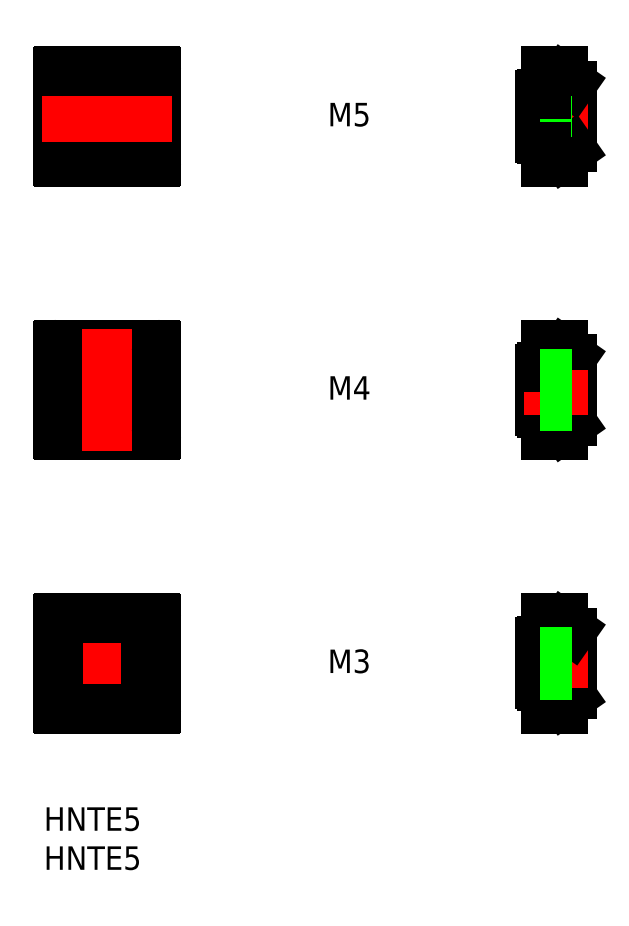
<metadata>
{"format":"dxf","ext":"dxf","renderer":"ezdxf+matplotlib","layout":"modelspace","background":"white","min_lineweight":24,"dpi":150}
</metadata>
<code>
0
SECTION
2
ENTITIES
0
LINE
8
0
10
-5
20
-2.9
30
0
11
5
21
-2.9
31
0
0
CIRCLE
8
0
10
0
20
2.01e-14
30
0
40
1.5
0
LINE
8
0
10
-5
20
-5
30
0
11
5
21
-5
31
0
0
LINE
8
0
10
-5
20
5
30
0
11
5
21
5
31
0
0
LINE
8
0
10
-5
20
2.9
30
0
11
5
21
2.9
31
0
0
LINE
8
CENTER
10
-8.3
20
2.01e-14
30
0
11
8.3
21
2.01e-14
31
0
0
LINE
8
0
10
-5
20
-5
30
0
11
-5
21
5
31
0
0
CIRCLE
8
0
10
0
20
2.01e-14
30
0
40
1.23
0
LINE
8
CENTER
10
-1e-16
20
-7.8
30
0
11
0
21
7.8
31
0
0
LINE
8
0
10
5
20
-5
30
0
11
5
21
5
31
0
0
LINE
8
0
10
6.175
20
-5.8
30
0
11
-6.175
21
-5.8
31
0
0
LINE
8
0
10
-6.175
20
5.8
30
0
11
6.175
21
5.8
31
0
0
LINE
8
0
10
-6.3
20
-5.675
30
0
11
-6.3
21
5.675
31
0
0
LINE
8
0
10
6.3
20
5.675
30
0
11
6.3
21
-5.675
31
0
0
ARC
8
0
10
-6.175
20
5.675
30
0
40
0.125
50
90
51
180
0
ARC
8
0
10
-6.175
20
-5.675
30
0
40
0.125
50
180
51
270
0
ARC
8
0
10
6.175
20
-5.675
30
0
40
0.125
50
270
51
0
0
ARC
8
0
10
6.175
20
5.675
30
0
40
0.125
50
0
51
90
0
INSERT
8
0
2
*U2
10
0
20
0
30
0
0
INSERT
8
0
2
*U3
10
0
20
0
30
0
0
LINE
8
0
10
-6.175
20
40.8
30
0
11
6.175
21
40.8
31
0
0
LINE
8
0
10
6.175
20
29.2
30
0
11
-6.175
21
29.2
31
0
0
CIRCLE
8
0
10
0
20
35
30
0
40
1.621
0
LINE
8
CENTER
10
-8.3
20
35
30
0
11
8.3
21
35
31
0
0
LINE
8
0
10
-5
20
37.9
30
0
11
5
21
37.9
31
0
0
LINE
8
0
10
-5
20
40
30
0
11
5
21
40
31
0
0
LINE
8
0
10
-5
20
30
30
0
11
5
21
30
31
0
0
CIRCLE
8
0
10
0
20
35
30
0
40
2
0
LINE
8
0
10
-5
20
32.1
30
0
11
5
21
32.1
31
0
0
LINE
8
0
10
-6.3
20
29.33
30
0
11
-6.3
21
40.68
31
0
0
LINE
8
0
10
-5
20
30
30
0
11
-5
21
40
31
0
0
ARC
8
0
10
-6.175
20
29.33
30
0
40
0.125
50
180
51
270
0
ARC
8
0
10
-6.175
20
40.68
30
0
40
0.125
50
90
51
180
0
LINE
8
0
10
6.3
20
40.68
30
0
11
6.3
21
29.33
31
0
0
LINE
8
0
10
5
20
30
30
0
11
5
21
40
31
0
0
LINE
8
CENTER
10
0
20
27.2
30
0
11
0
21
42.8
31
0
0
ARC
8
0
10
6.175
20
29.33
30
0
40
0.125
50
270
51
0
0
ARC
8
0
10
6.175
20
40.68
30
0
40
0.125
50
0
51
90
0
LINE
8
CENTER
10
0
20
62.2
30
0
11
0
21
77.8
31
0
0
LINE
8
0
10
5
20
65
30
0
11
5
21
75
31
0
0
LINE
8
0
10
6.3
20
75.68
30
0
11
6.3
21
64.33
31
0
0
LINE
8
0
10
-5
20
65
30
0
11
-5
21
75
31
0
0
LINE
8
0
10
-6.3
20
64.33
30
0
11
-6.3
21
75.68
31
0
0
CIRCLE
8
0
10
0
20
70
30
0
40
2.5
0
CIRCLE
8
0
10
0
20
70
30
0
40
2.067
0
LINE
8
0
10
-5
20
67.1
30
0
11
5
21
67.1
31
0
0
LINE
8
0
10
-5
20
65
30
0
11
5
21
65
31
0
0
LINE
8
0
10
6.175
20
64.2
30
0
11
-6.175
21
64.2
31
0
0
ARC
8
0
10
-6.175
20
64.33
30
0
40
0.125
50
180
51
270
0
ARC
8
0
10
6.175
20
64.33
30
0
40
0.125
50
270
51
0
0
LINE
8
0
10
-5
20
75
30
0
11
5
21
75
31
0
0
LINE
8
0
10
-5
20
72.9
30
0
11
5
21
72.9
31
0
0
LINE
8
CENTER
10
-8.3
20
70
30
0
11
8.3
21
70
31
0
0
LINE
8
0
10
-6.175
20
75.8
30
0
11
6.175
21
75.8
31
0
0
ARC
8
0
10
-6.175
20
75.68
30
0
40
0.125
50
90
51
180
0
ARC
8
0
10
6.175
20
75.68
30
0
40
0.125
50
0
51
90
0
LINE
8
0
10
55.44
20
32.3
30
0
11
55.44
21
37.7
31
0
0
LINE
8
0
10
56.24
20
29.2
30
0
11
56.24
21
40.8
31
0
0
LINE
8
0
10
58.42
20
40.8
30
0
11
58.42
21
29.2
31
0
0
LINE
8
0
10
59.54
20
31.07
30
0
11
59.54
21
38.93
31
0
0
LINE
8
0
10
59.54
20
-3.925
30
0
11
59.54
21
3.926
31
0
0
LINE
8
0
10
58.42
20
5.8
30
0
11
58.42
21
-5.8
31
0
0
LINE
8
0
10
56.24
20
-5.8
30
0
11
56.24
21
5.8
31
0
0
LINE
8
0
10
58.48
20
-4.819
30
0
11
59.41
21
-4.171
31
0
0
ARC
8
0
10
59.24
20
-3.925
30
0
40
0.3
50
305
51
0
0
ARC
8
0
10
57.91
20
-4
30
0
40
1
50
301
51
305
0
LINE
8
0
10
58.42
20
-5.8
30
0
11
56.24
21
-5.8
31
0
0
LINE
8
CENTER
10
53.44
20
2.13e-14
30
0
11
61.54
21
2.13e-14
31
0
0
LINE
8
0
10
58.48
20
4.819
30
0
11
59.41
21
4.171
31
0
0
ARC
8
0
10
59.24
20
3.925
30
0
40
0.3
50
0
51
55.01
0
LINE
8
0
10
55.44
20
-2.7
30
0
11
55.44
21
2.7
31
0
0
ARC
8
0
10
55.64
20
-2.7
30
0
40
0.2
50
180
51
270
0
LINE
8
0
10
55.64
20
-2.9
30
0
11
56.24
21
-2.9
31
0
0
LINE
8
0
10
56.24
20
5.8
30
0
11
58.42
21
5.8
31
0
0
ARC
8
0
10
55.64
20
2.7
30
0
40
0.2
50
90
51
180
0
LINE
8
0
10
55.64
20
2.9
30
0
11
56.24
21
2.9
31
0
0
ARC
8
0
10
57.91
20
4
30
0
40
1
50
55.01
51
58.99
0
LINE
8
0
10
58.48
20
30.18
30
0
11
59.41
21
30.83
31
0
0
ARC
8
0
10
59.24
20
31.07
30
0
40
0.3
50
305
51
0
0
LINE
8
0
10
55.64
20
32.1
30
0
11
56.24
21
32.1
31
0
0
ARC
8
0
10
55.64
20
32.3
30
0
40
0.2
50
180
51
270
0
LINE
8
0
10
58.42
20
29.2
30
0
11
56.24
21
29.2
31
0
0
ARC
8
0
10
57.91
20
31
30
0
40
1
50
301
51
305
0
LINE
8
0
10
58.48
20
39.82
30
0
11
59.41
21
39.17
31
0
0
LINE
8
CENTER
10
53.44
20
35
30
0
11
61.54
21
35
31
0
0
ARC
8
0
10
59.24
20
38.93
30
0
40
0.3
50
0
51
55.01
0
ARC
8
0
10
57.91
20
39
30
0
40
1
50
55.01
51
58.99
0
LINE
8
0
10
55.64
20
37.9
30
0
11
56.24
21
37.9
31
0
0
ARC
8
0
10
55.64
20
37.7
30
0
40
0.2
50
90
51
180
0
LINE
8
0
10
56.24
20
40.8
30
0
11
58.42
21
40.8
31
0
0
LINE
8
0
10
59.54
20
66.07
30
0
11
59.54
21
73.93
31
0
0
LINE
8
0
10
58.42
20
75.8
30
0
11
58.42
21
64.2
31
0
0
LINE
8
0
10
56.24
20
64.2
30
0
11
56.24
21
75.8
31
0
0
LINE
8
0
10
55.44
20
67.3
30
0
11
55.44
21
72.7
31
0
0
LINE
8
0
10
59.54
20
72.07
30
0
11
55.44
21
72.07
31
0
0
LINE
8
CENTER
10
53.44
20
70
30
0
11
61.54
21
70
31
0
0
LINE
8
0
10
58.48
20
65.18
30
0
11
59.41
21
65.83
31
0
0
LINE
8
0
10
59.54
20
67.93
30
0
11
55.44
21
67.93
31
0
0
LINE
8
0
10
55.44
20
67.5
30
0
11
59.54
21
67.5
31
0
0
ARC
8
0
10
59.24
20
66.07
30
0
40
0.3
50
305
51
0
0
ARC
8
0
10
57.91
20
66
30
0
40
1
50
301
51
305
0
LINE
8
0
10
58.42
20
64.2
30
0
11
56.24
21
64.2
31
0
0
ARC
8
0
10
55.64
20
67.3
30
0
40
0.2
50
180
51
270
0
LINE
8
0
10
55.64
20
67.1
30
0
11
56.24
21
67.1
31
0
0
LINE
8
0
10
58.48
20
74.82
30
0
11
59.41
21
74.17
31
0
0
LINE
8
0
10
55.44
20
72.5
30
0
11
59.54
21
72.5
31
0
0
ARC
8
0
10
59.24
20
73.93
30
0
40
0.3
50
0
51
55.01
0
LINE
8
0
10
56.24
20
75.8
30
0
11
58.42
21
75.8
31
0
0
ARC
8
0
10
55.64
20
72.7
30
0
40
0.2
50
90
51
180
0
LINE
8
0
10
55.64
20
72.9
30
0
11
56.24
21
72.9
31
0
0
ARC
8
0
10
57.91
20
74
30
0
40
1
50
55.01
51
58.99
0
INSERT
8
0
2
*U4
10
0
20
0
30
0
0
INSERT
8
0
2
*U5
10
0
20
0
30
0
0
INSERT
8
0
2
*U6
10
0
20
0
30
0
0
LINE
8
0
10
59.54
20
-1.5
30
0
11
55.44
21
-1.5
31
0
0
LINE
8
0
10
59.54
20
-1.229
30
0
11
55.44
21
-1.229
31
0
0
LINE
8
0
10
59.54
20
1.23
30
0
11
55.44
21
1.23
31
0
0
LINE
8
0
10
59.54
20
1.5
30
0
11
55.44
21
1.5
31
0
0
LINE
8
0
10
59.54
20
33
30
0
11
55.44
21
33
31
0
0
LINE
8
0
10
59.54
20
33.38
30
0
11
55.44
21
33.38
31
0
0
LINE
8
0
10
59.54
20
36.62
30
0
11
55.44
21
36.62
31
0
0
LINE
8
0
10
59.54
20
37
30
0
11
55.44
21
37
31
0
0
ENDSEC
0
EOF

</code>
